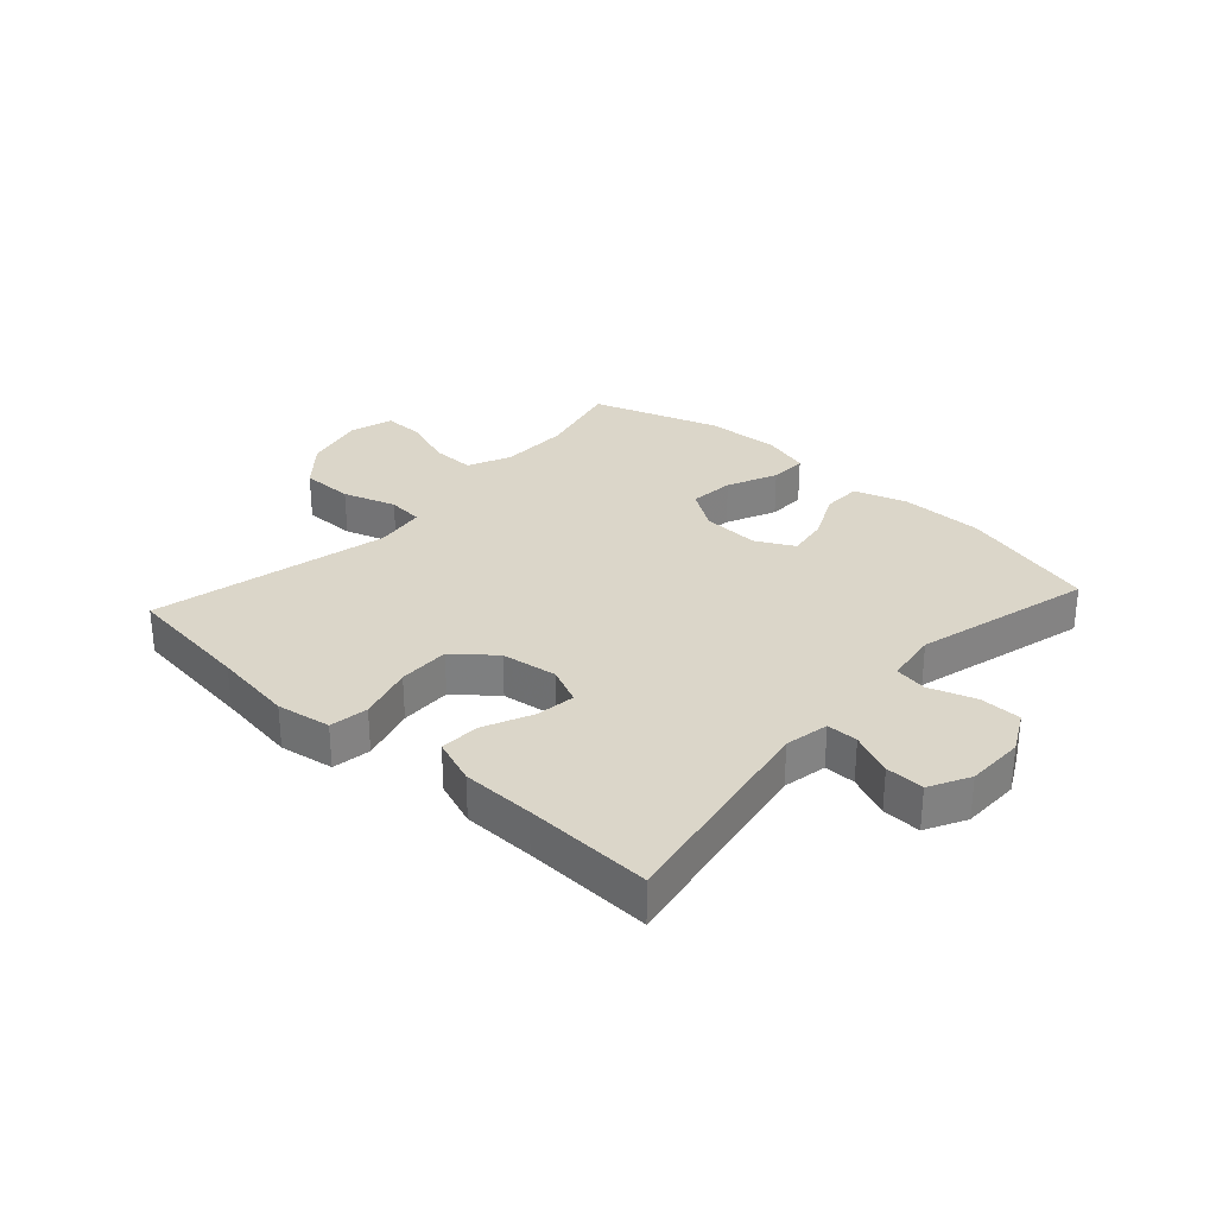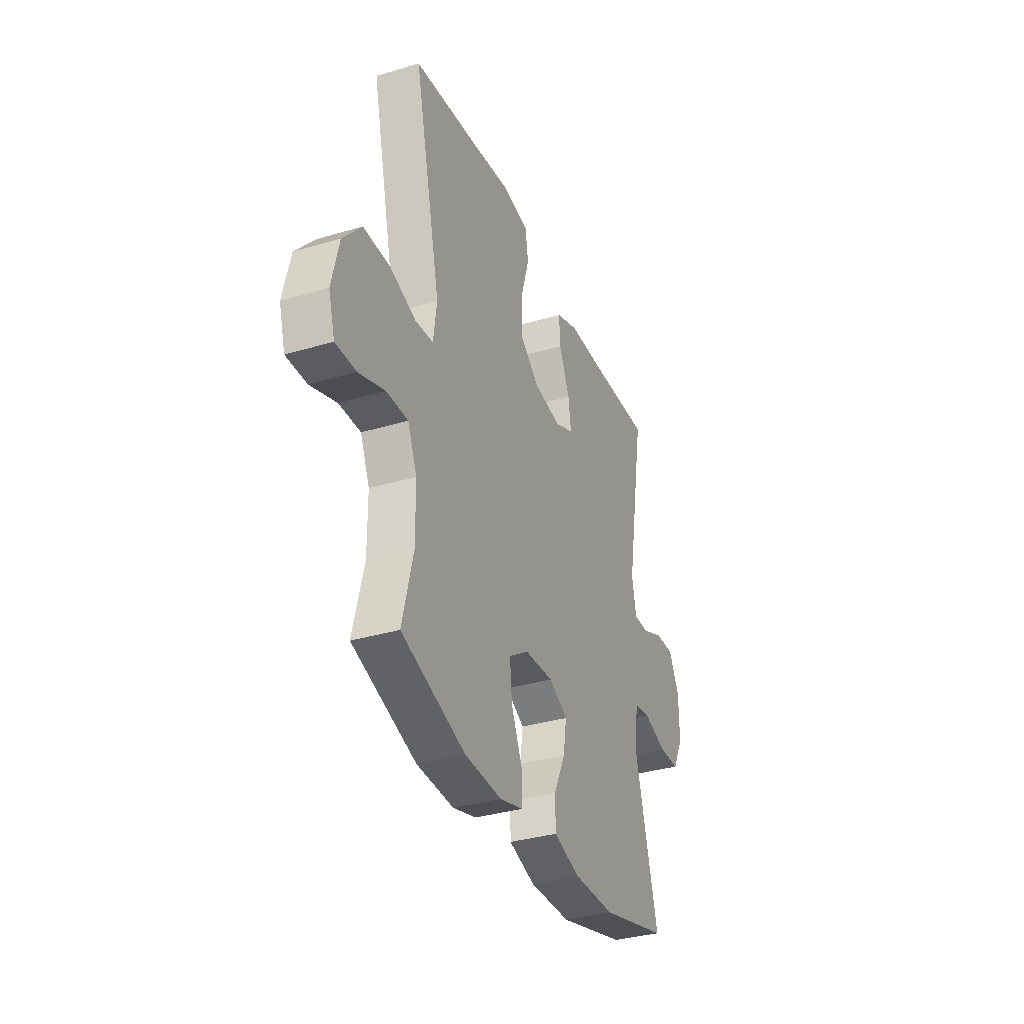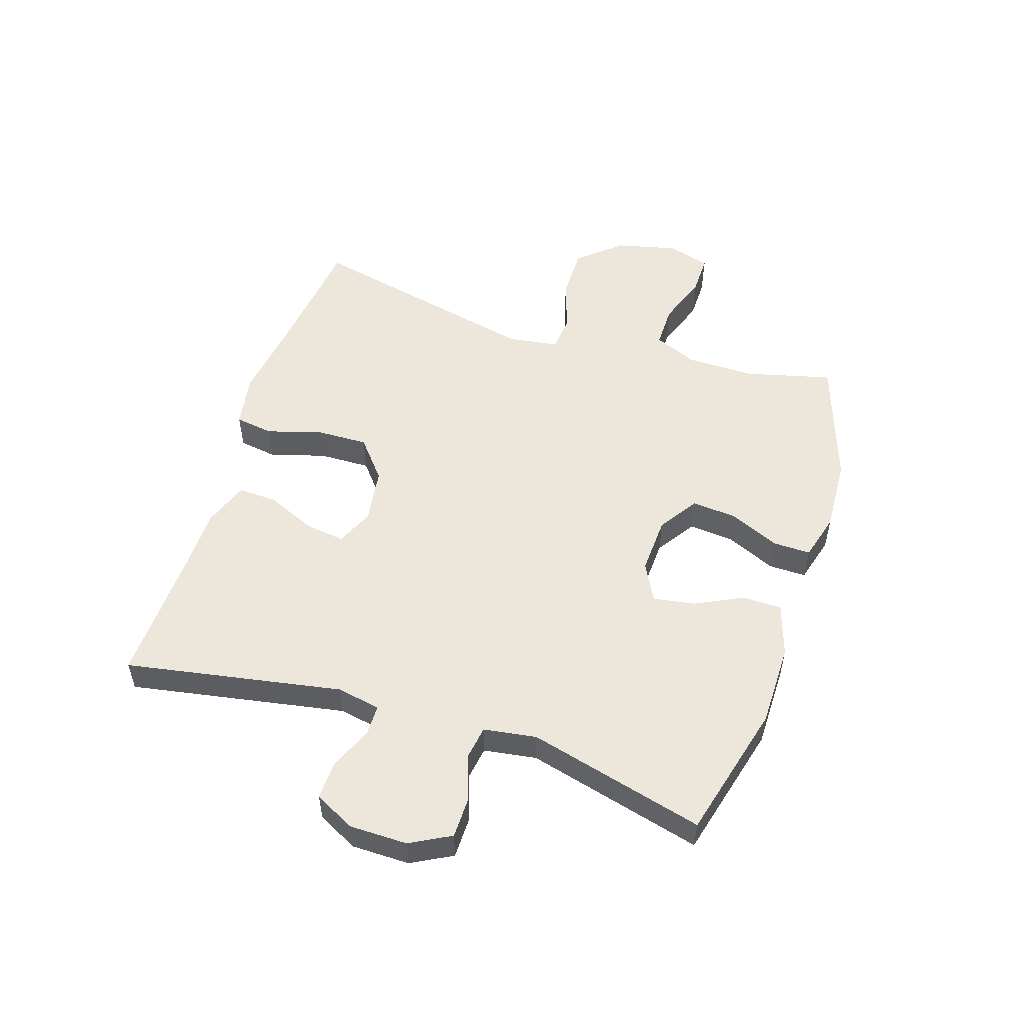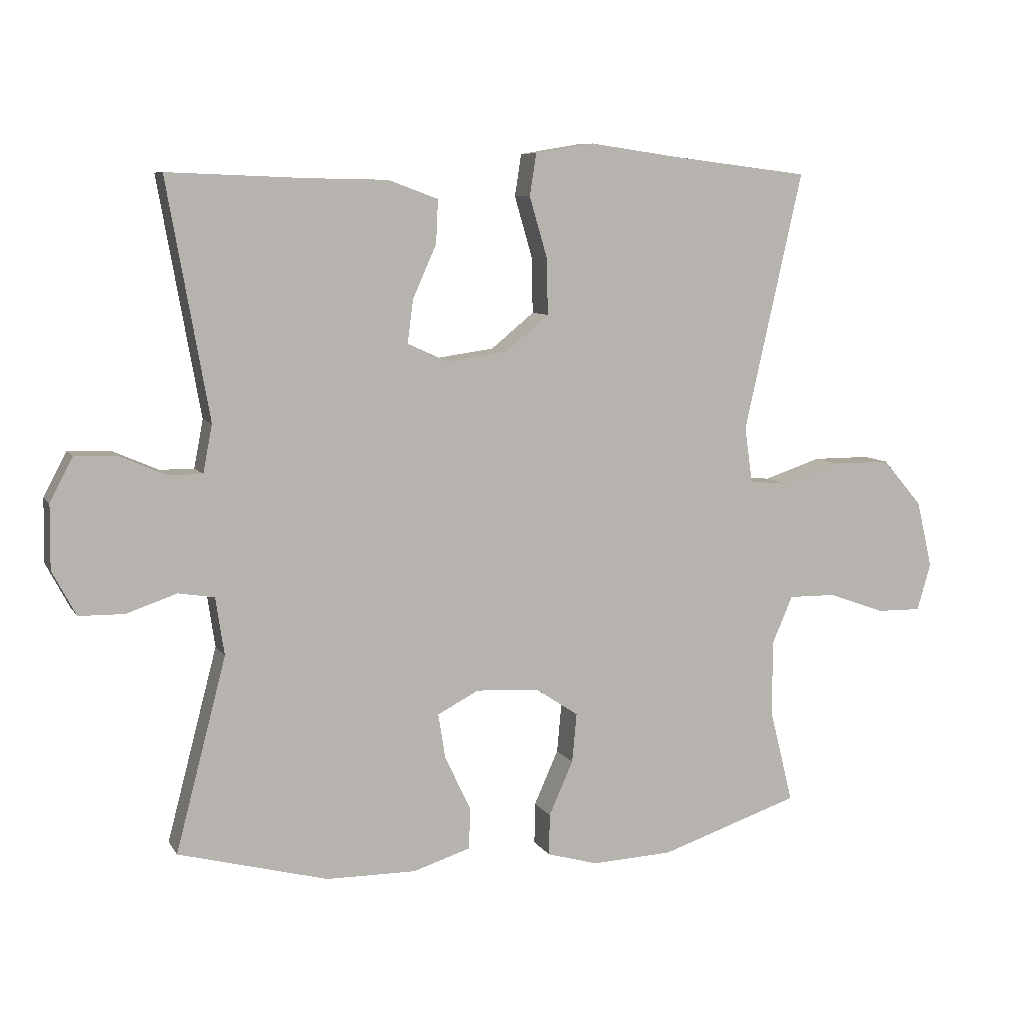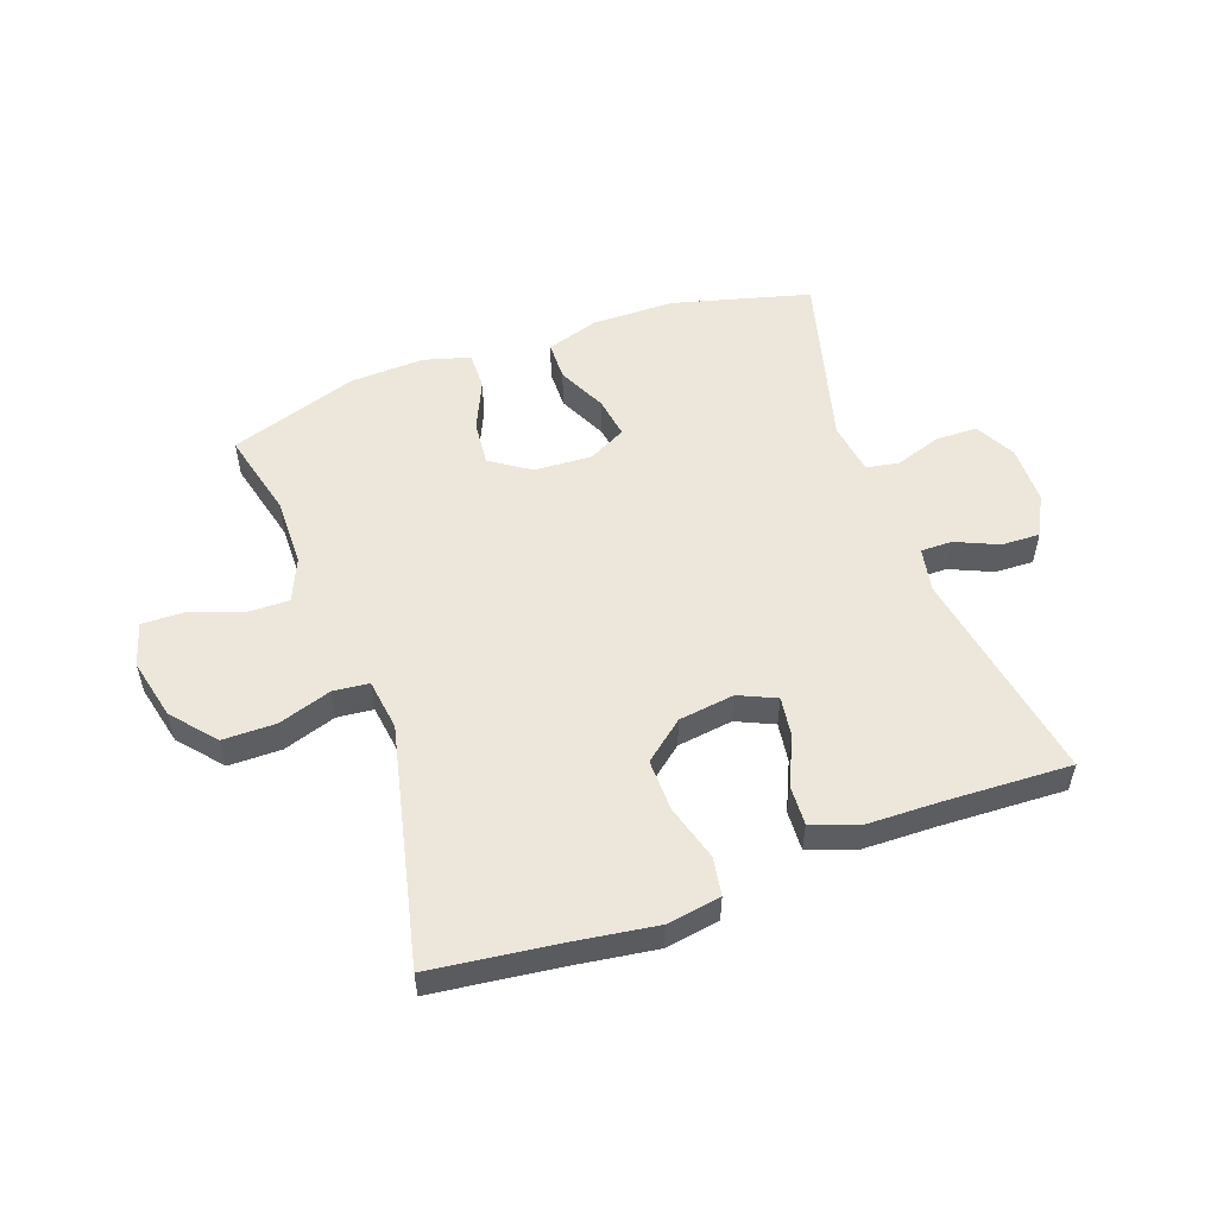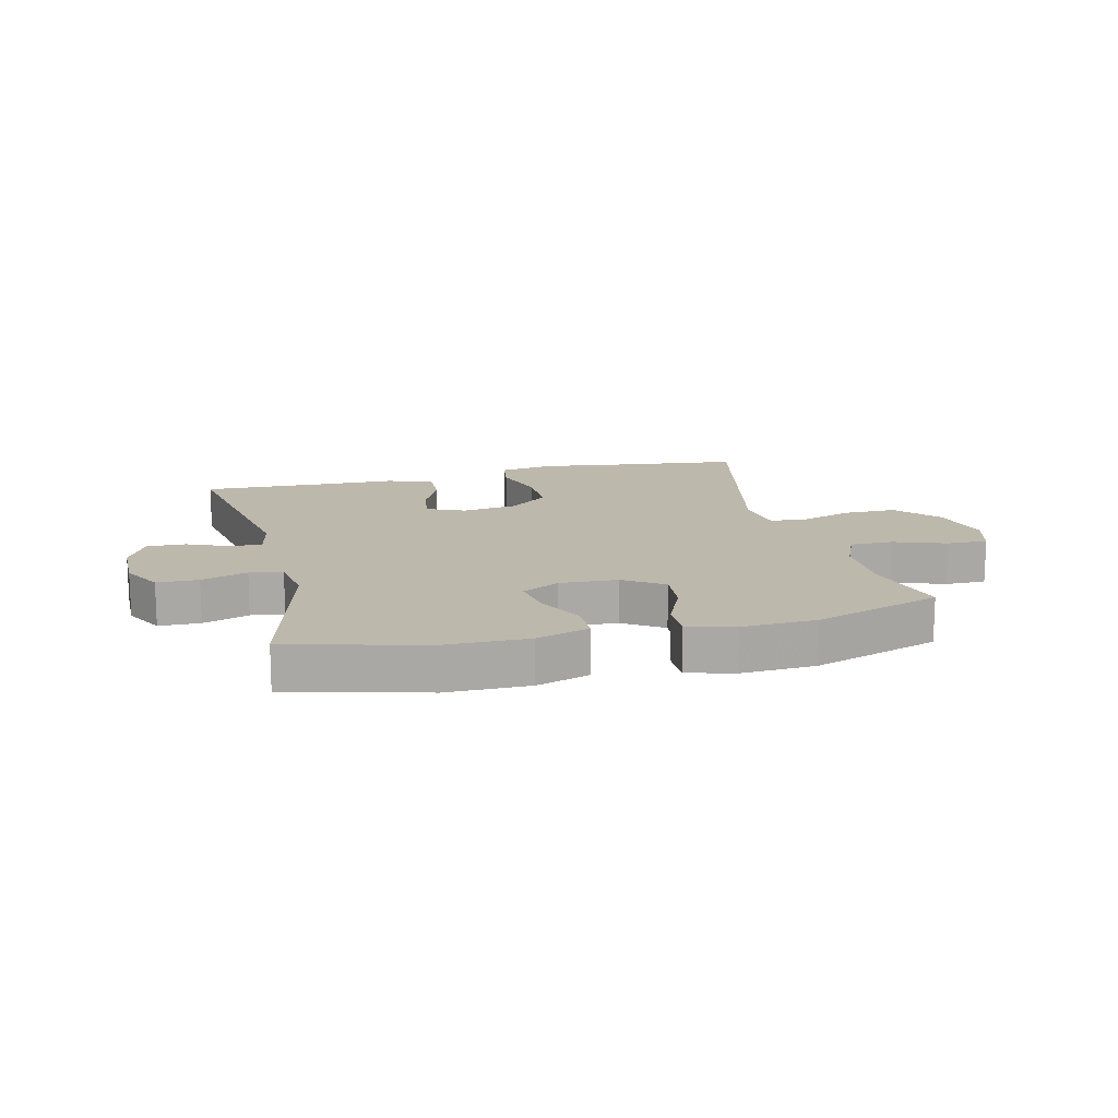
<metadata>
{"format":"obj","ext":"obj","renderer":"f3d","projection":"perspective","resolution":1024,"background":"white","views":[{"elev":30.0,"azim":42.3,"up":"+Y"},{"elev":-34.4,"azim":-68.1,"up":"+Z"},{"elev":53.0,"azim":107.7,"up":"+Y"},{"elev":7.9,"azim":161.4,"up":"+Z"},{"elev":53.6,"azim":-19.6,"up":"+Y"},{"elev":14.8,"azim":166.1,"up":"+Y"}]}
</metadata>
<code>
v 0.5 0.07 0.5
v 0.436 0.07 0.139
v 0.45 0.07 0.066
v 0.502 0.07 0.066
v 0.573 0.07 0.097
v 0.637 0.07 0.099
v 0.672 0.07 0.032
v 0.673 0.07 -0.065
v 0.637 0.07 -0.133
v 0.568 0.07 -0.134
v 0.491 0.07 -0.108
v 0.436 0.07 -0.117
v 0.423 0.07 -0.205
v 0.5 0.07 -0.5
v 0.272 0.07 -0.56
v 0.134 0.07 -0.561
v 0.046 0.07 -0.533
v 0.045 0.07 -0.468
v 0.084 0.07 -0.387
v 0.095 0.07 -0.318
v 0.032 0.07 -0.285
v -0.064 0.07 -0.29
v -0.13 0.07 -0.334
v -0.123 0.07 -0.409
v -0.086 0.07 -0.492
v -0.085 0.07 -0.555
v -0.163 0.07 -0.577
v -0.287 0.07 -0.571
v -0.5 0.07 -0.5
v -0.464 0.07 -0.356
v -0.465 0.07 -0.241
v -0.496 0.07 -0.169
v -0.568 0.07 -0.17
v -0.655 0.07 -0.201
v -0.723 0.07 -0.202
v -0.744 0.07 -0.13
v -0.72 0.07 -0.028
v -0.659 0.07 0.043
v -0.571 0.07 0.043
v -0.483 0.07 0.014
v -0.423 0.07 0.02
v -0.411 0.07 0.105
v -0.5 0.07 0.5
v -0.286 0.07 0.526
v -0.152 0.07 0.545
v -0.062 0.07 0.53
v -0.052 0.07 0.466
v -0.079 0.07 0.374
v -0.081 0.07 0.288
v -0.015 0.07 0.234
v 0.078 0.07 0.221
v 0.14 0.07 0.249
v 0.131 0.07 0.315
v 0.095 0.07 0.396
v 0.092 0.07 0.462
v 0.168 0.07 0.49
v 0.288 0.07 0.492
v 0.5 0 0.5
v 0.436 0 0.139
v 0.45 0 0.066
v 0.502 0 0.066
v 0.573 0 0.097
v 0.637 0 0.099
v 0.672 0 0.032
v 0.673 0 -0.065
v 0.637 0 -0.133
v 0.568 0 -0.134
v 0.491 0 -0.108
v 0.436 0 -0.117
v 0.423 0 -0.205
v 0.5 0 -0.5
v 0.272 0 -0.56
v 0.134 0 -0.561
v 0.046 0 -0.533
v 0.045 0 -0.468
v 0.084 0 -0.387
v 0.095 0 -0.318
v 0.032 0 -0.285
v -0.064 0 -0.29
v -0.13 0 -0.334
v -0.123 0 -0.409
v -0.086 0 -0.492
v -0.085 0 -0.555
v -0.163 0 -0.577
v -0.287 0 -0.571
v -0.5 0 -0.5
v -0.464 0 -0.356
v -0.465 0 -0.241
v -0.496 0 -0.169
v -0.568 0 -0.17
v -0.655 0 -0.201
v -0.723 0 -0.202
v -0.744 0 -0.13
v -0.72 0 -0.028
v -0.659 0 0.043
v -0.571 0 0.043
v -0.483 0 0.014
v -0.423 0 0.02
v -0.411 0 0.105
v -0.5 0 0.5
v -0.286 0 0.526
v -0.152 0 0.545
v -0.062 0 0.53
v -0.052 0 0.466
v -0.079 0 0.374
v -0.081 0 0.288
v -0.015 0 0.234
v 0.078 0 0.221
v 0.14 0 0.249
v 0.131 0 0.315
v 0.095 0 0.396
v 0.092 0 0.462
v 0.168 0 0.49
v 0.288 0 0.492
f 55 56 57
f 54 55 57
f 53 54 57
f 57 1 2
f 53 57 2
f 52 53 2
f 51 52 2 3
f 50 51 3
f 46 47 48
f 45 46 48
f 44 45 48
f 44 48 49
f 43 44 49
f 42 43 49
f 41 42 49 50
f 38 39 40
f 37 38 40
f 36 37 40
f 35 36 40
f 34 35 40
f 33 34 40
f 32 33 40 41
f 41 50 3
f 32 41 3
f 31 32 3
f 28 29 30
f 27 28 30
f 26 27 30
f 25 26 30
f 24 25 30
f 23 24 30 31
f 17 18 19
f 16 17 19
f 15 16 19
f 14 15 19
f 13 14 19
f 12 13 19 20
f 9 10 11
f 8 9 11
f 7 8 11
f 6 7 11
f 5 6 11
f 4 5 11
f 4 11 12
f 12 20 21
f 4 12 21
f 3 4 21
f 22 23 31 3
f 3 21 22
f 114 113 112
f 114 112 111
f 114 111 110
f 59 58 114
f 59 114 110
f 59 110 109
f 60 59 109 108
f 60 108 107
f 105 104 103
f 105 103 102
f 105 102 101
f 106 105 101
f 106 101 100
f 106 100 99
f 107 106 99 98
f 97 96 95
f 97 95 94
f 97 94 93
f 97 93 92
f 97 92 91
f 97 91 90
f 98 97 90 89
f 60 107 98
f 60 98 89
f 60 89 88
f 87 86 85
f 87 85 84
f 87 84 83
f 87 83 82
f 87 82 81
f 88 87 81 80
f 76 75 74
f 76 74 73
f 76 73 72
f 76 72 71
f 76 71 70
f 77 76 70 69
f 68 67 66
f 68 66 65
f 68 65 64
f 68 64 63
f 68 63 62
f 68 62 61
f 69 68 61
f 78 77 69
f 78 69 61
f 78 61 60
f 60 88 80 79
f 79 78 60
f 1 58 59 2
f 2 59 60 3
f 3 60 61 4
f 4 61 62 5
f 5 62 63 6
f 6 63 64 7
f 7 64 65 8
f 8 65 66 9
f 9 66 67 10
f 10 67 68 11
f 11 68 69 12
f 12 69 70 13
f 13 70 71 14
f 14 71 72 15
f 15 72 73 16
f 16 73 74 17
f 17 74 75 18
f 18 75 76 19
f 19 76 77 20
f 20 77 78 21
f 21 78 79 22
f 22 79 80 23
f 23 80 81 24
f 24 81 82 25
f 25 82 83 26
f 26 83 84 27
f 27 84 85 28
f 28 85 86 29
f 29 86 87 30
f 30 87 88 31
f 31 88 89 32
f 32 89 90 33
f 33 90 91 34
f 34 91 92 35
f 35 92 93 36
f 36 93 94 37
f 37 94 95 38
f 38 95 96 39
f 39 96 97 40
f 40 97 98 41
f 41 98 99 42
f 42 99 100 43
f 43 100 101 44
f 44 101 102 45
f 45 102 103 46
f 46 103 104 47
f 47 104 105 48
f 48 105 106 49
f 49 106 107 50
f 50 107 108 51
f 51 108 109 52
f 52 109 110 53
f 53 110 111 54
f 54 111 112 55
f 55 112 113 56
f 56 113 114 57
f 57 114 58 1

</code>
